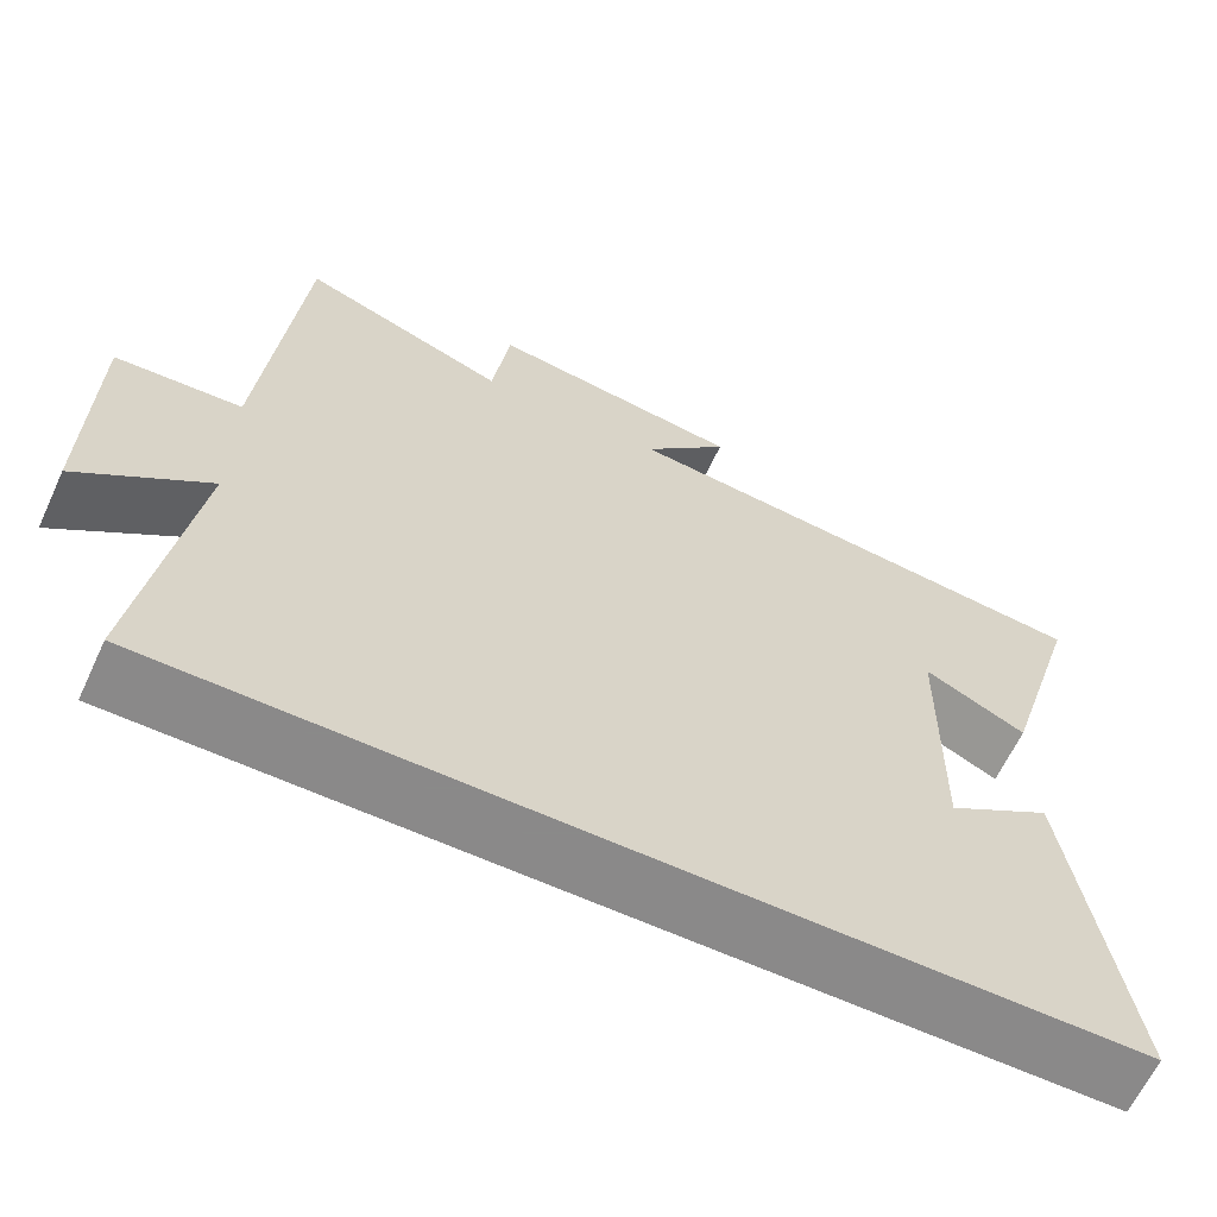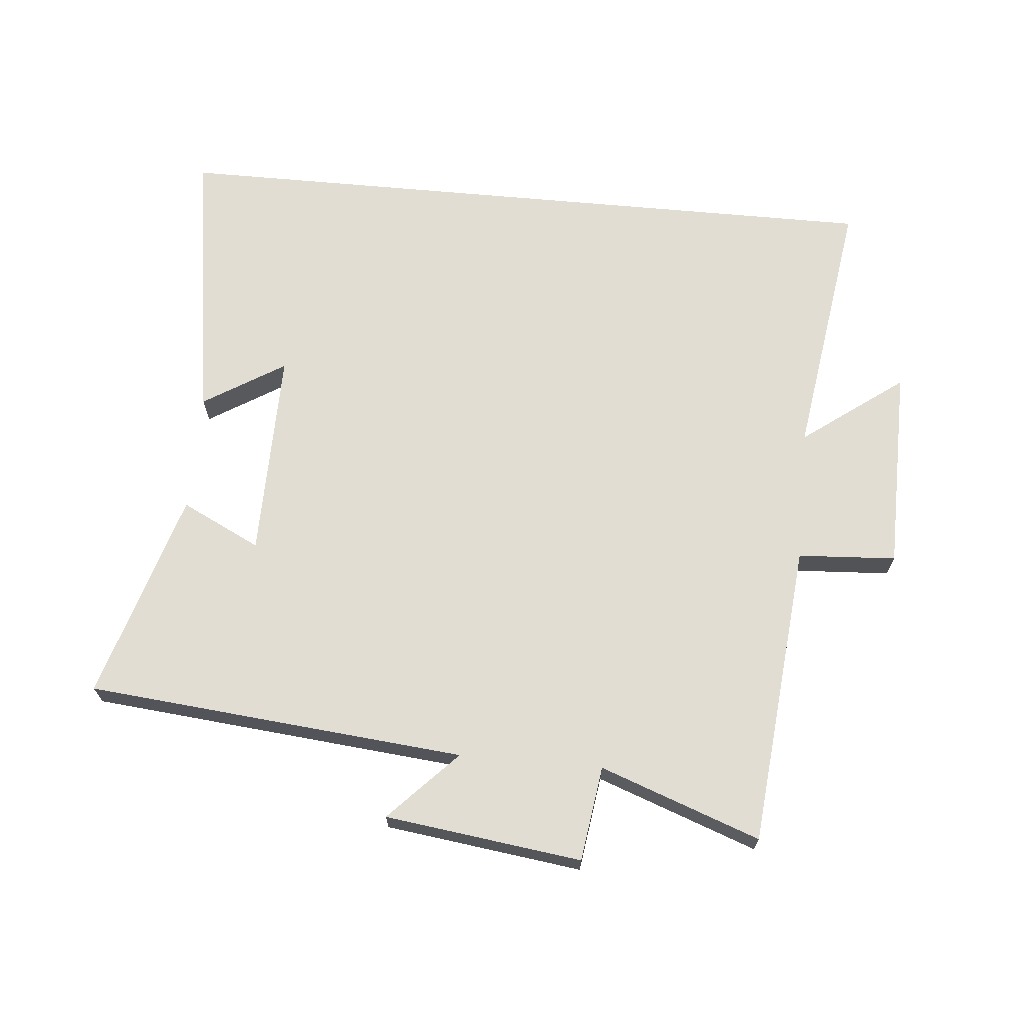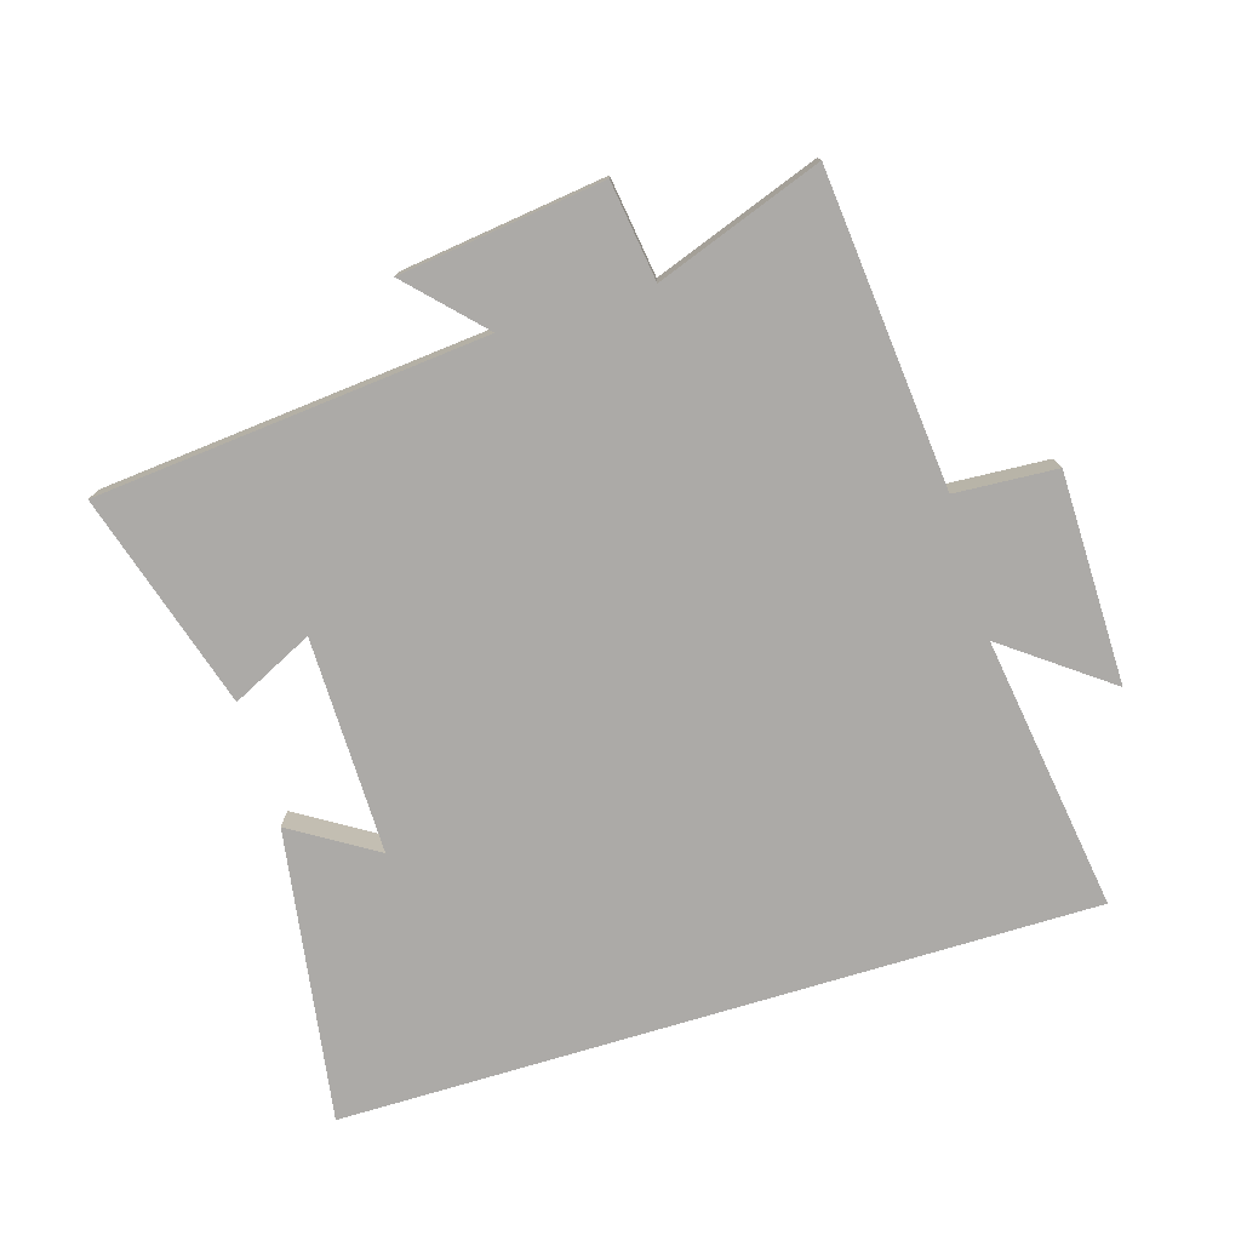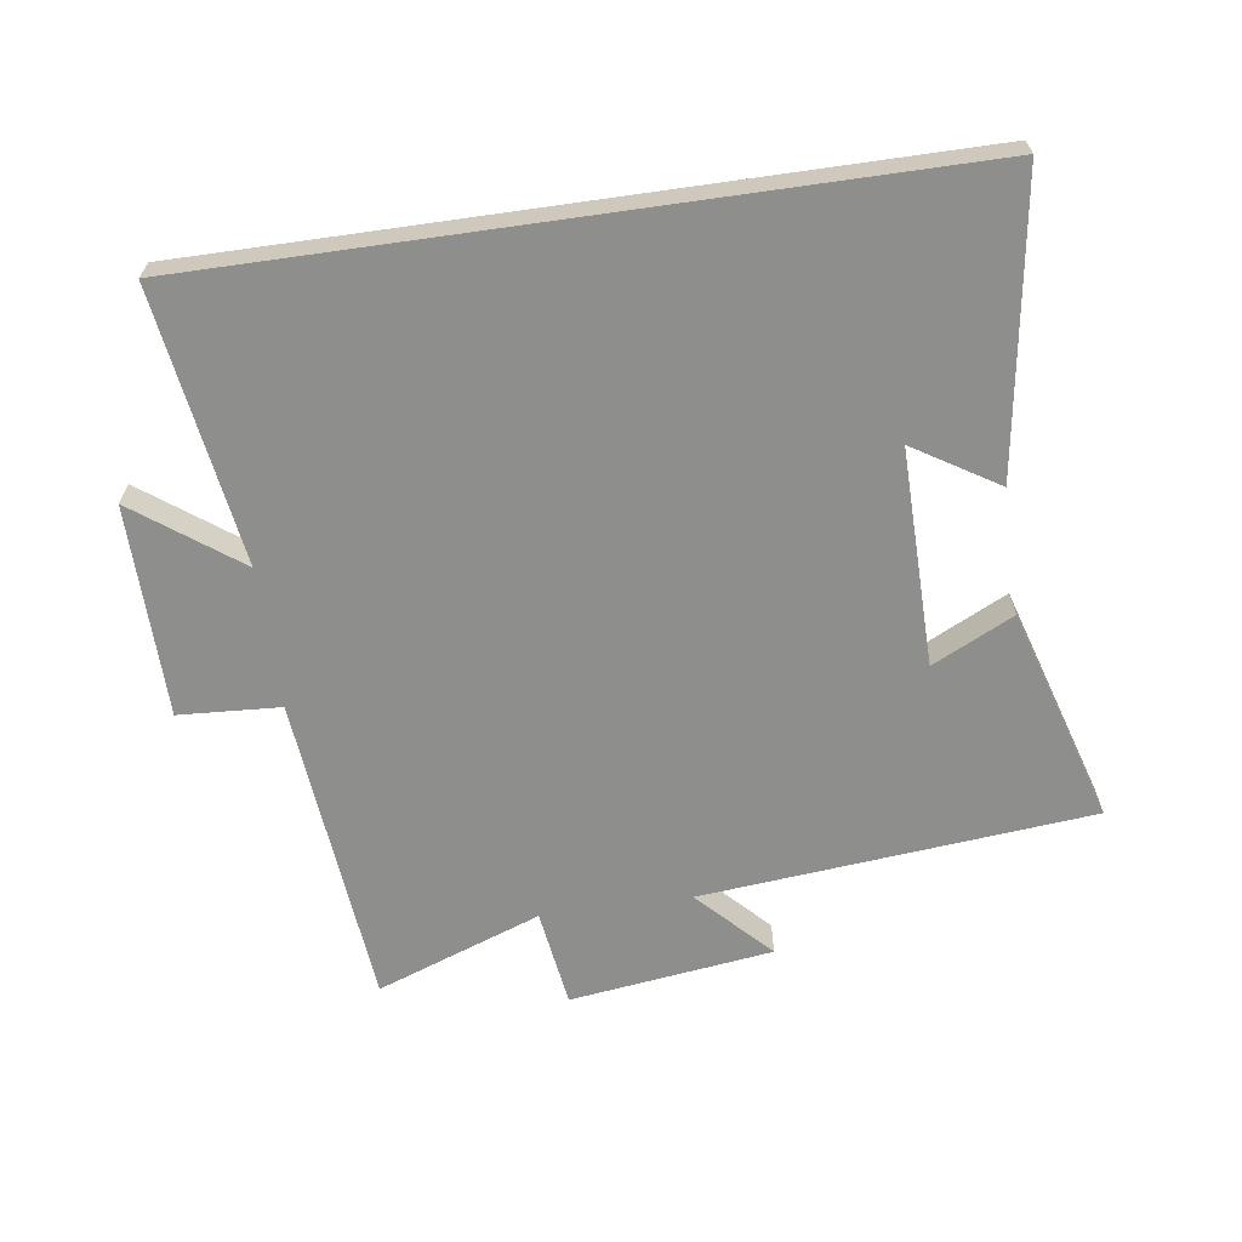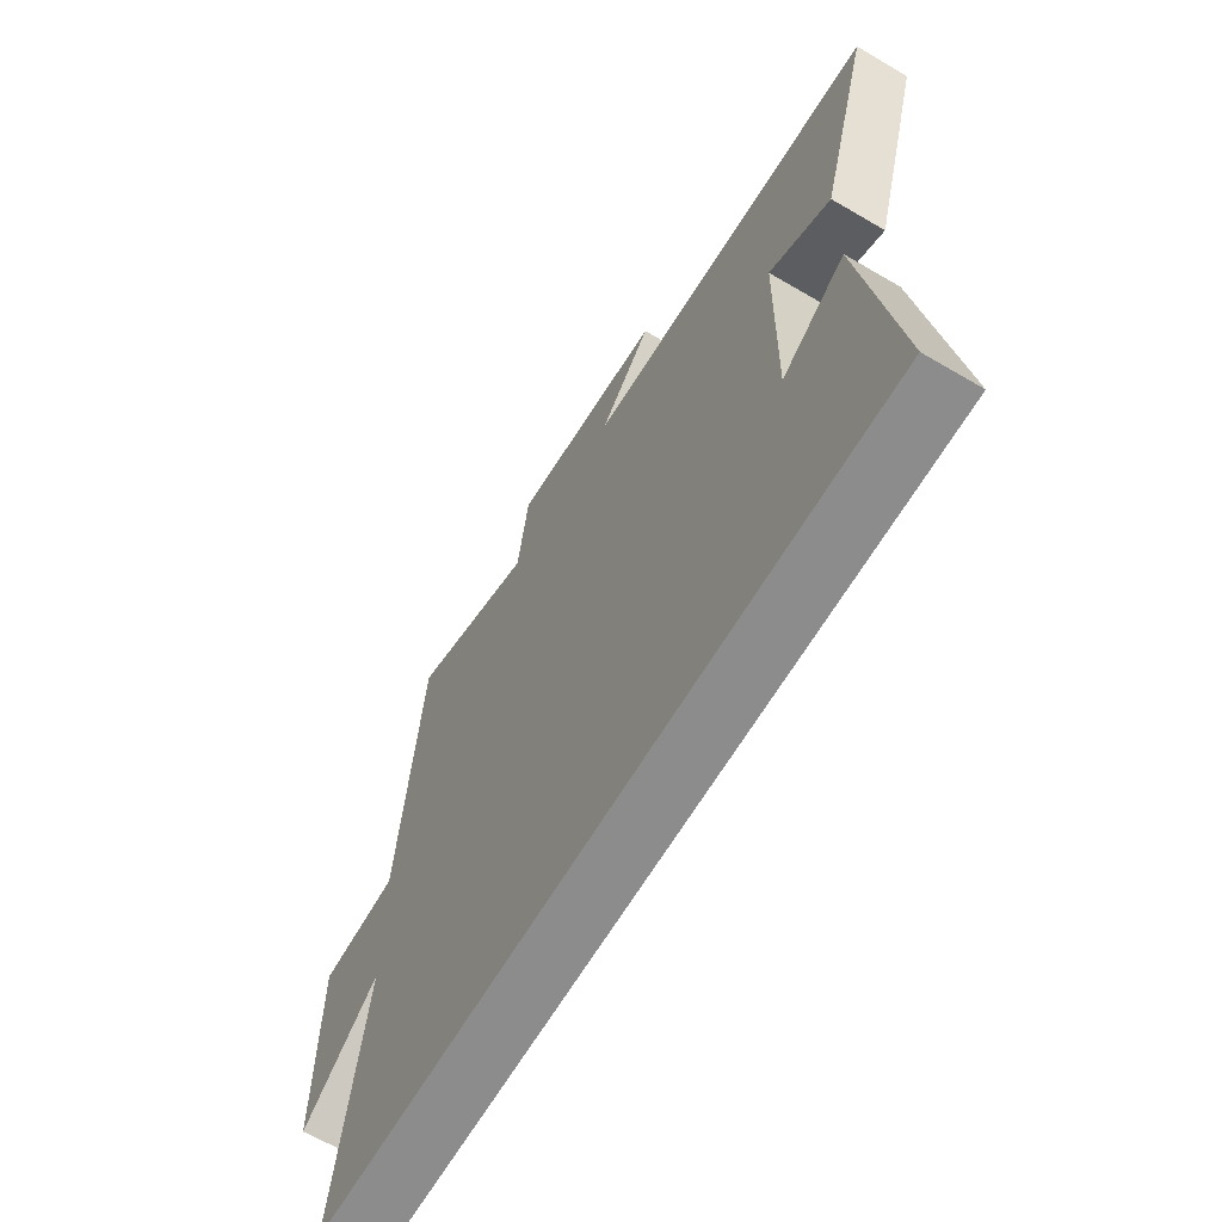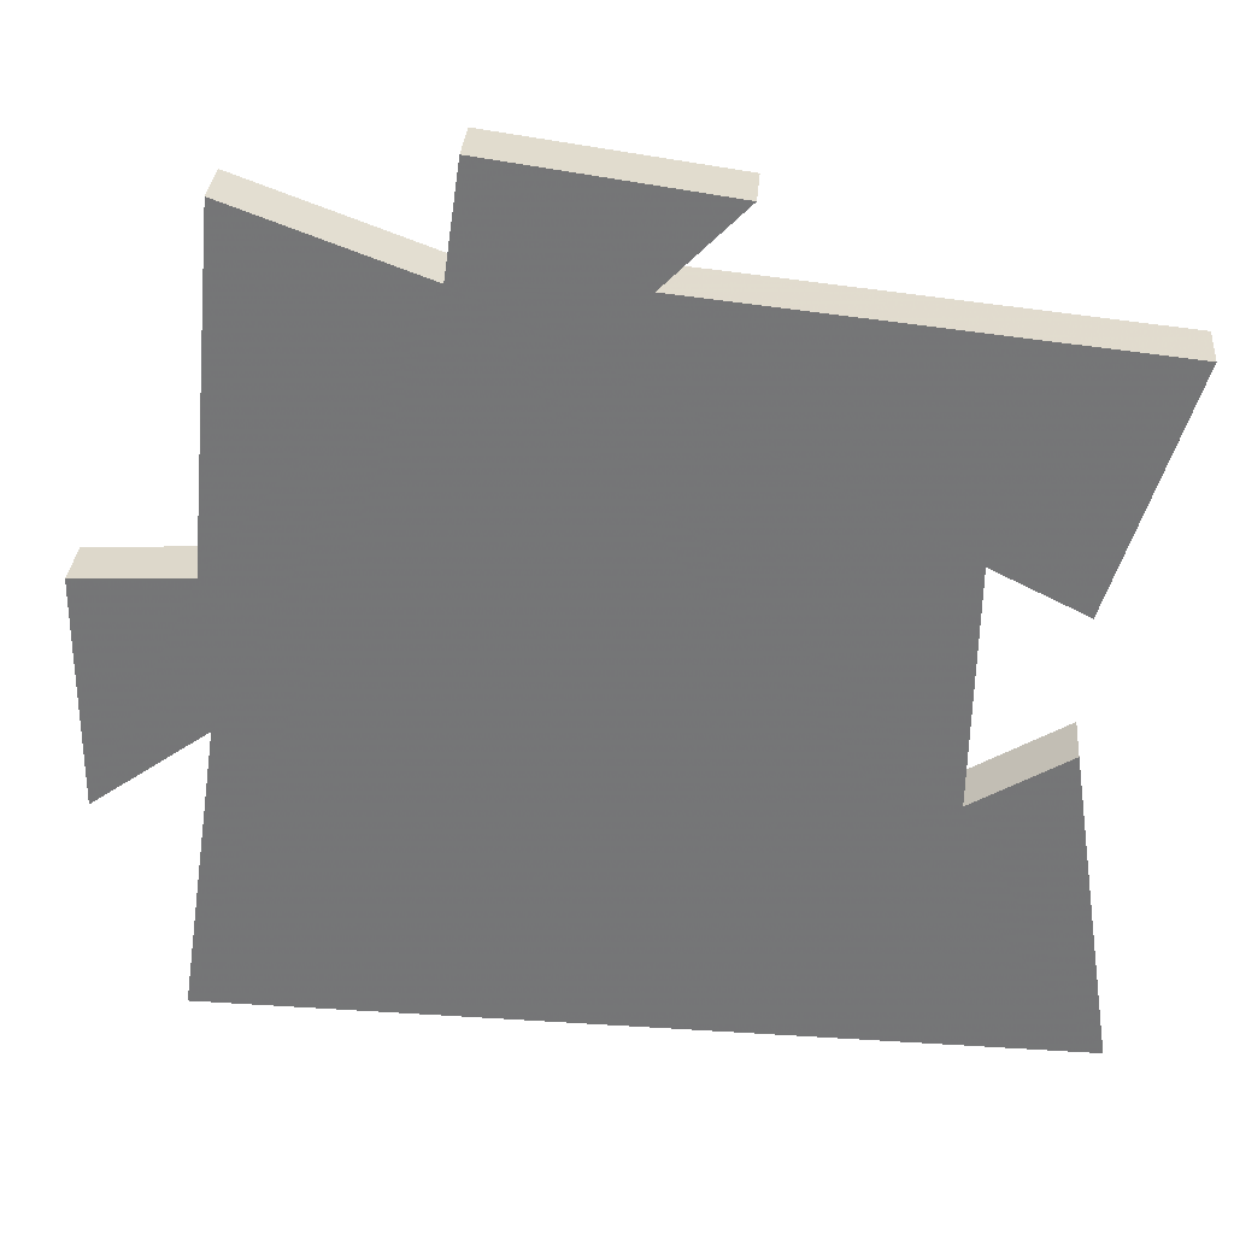
<metadata>
{"format":"obj","ext":"obj","renderer":"f3d","projection":"perspective","resolution":1024,"background":"white","views":[{"elev":-63.3,"azim":155.1,"up":"+Z"},{"elev":68.2,"azim":5.2,"up":"+Y"},{"elev":-76.1,"azim":16.8,"up":"+Y"},{"elev":-64.9,"azim":-171.9,"up":"+Y"},{"elev":-64.3,"azim":-120.6,"up":"+Z"},{"elev":32.7,"azim":-175.0,"up":"+Z"}]}
</metadata>
<code>
v 0.561 0.07 -0.5
v -0.566 0.07 -0.5
v -0.5 0.07 -0.063
v -0.374 0.07 -0.141
v -0.378 0.07 0.183
v -0.5 0.07 0.123
v -0.598 0.07 0.445
v -0.014 0.07 0.5
v -0.117 0.07 0.607
v 0.187 0.07 0.647
v 0.208 0.07 0.5
v 0.455 0.07 0.59
v 0.5 0.07 0.121
v 0.652 0.07 0.112
v 0.656 0.07 -0.204
v 0.5 0.07 -0.089
v 0.561 0 -0.5
v -0.566 0 -0.5
v -0.5 0 -0.063
v -0.374 0 -0.141
v -0.378 0 0.183
v -0.5 0 0.123
v -0.598 0 0.445
v -0.014 0 0.5
v -0.117 0 0.607
v 0.187 0 0.647
v 0.208 0 0.5
v 0.455 0 0.59
v 0.5 0 0.121
v 0.652 0 0.112
v 0.656 0 -0.204
v 0.5 0 -0.089
f 13 14 15 16
f 11 12 13 16
f 11 16 1 2
f 8 9 10 11
f 7 8 11
f 6 7 11
f 5 6 11
f 4 5 11
f 4 11 2
f 2 3 4
f 32 31 30 29
f 32 29 28 27
f 18 17 32 27
f 27 26 25 24
f 27 24 23
f 27 23 22
f 27 22 21
f 27 21 20
f 18 27 20
f 20 19 18
f 1 17 18 2
f 2 18 19 3
f 3 19 20 4
f 4 20 21 5
f 5 21 22 6
f 6 22 23 7
f 7 23 24 8
f 8 24 25 9
f 9 25 26 10
f 10 26 27 11
f 11 27 28 12
f 12 28 29 13
f 13 29 30 14
f 14 30 31 15
f 15 31 32 16
f 16 32 17 1

</code>
